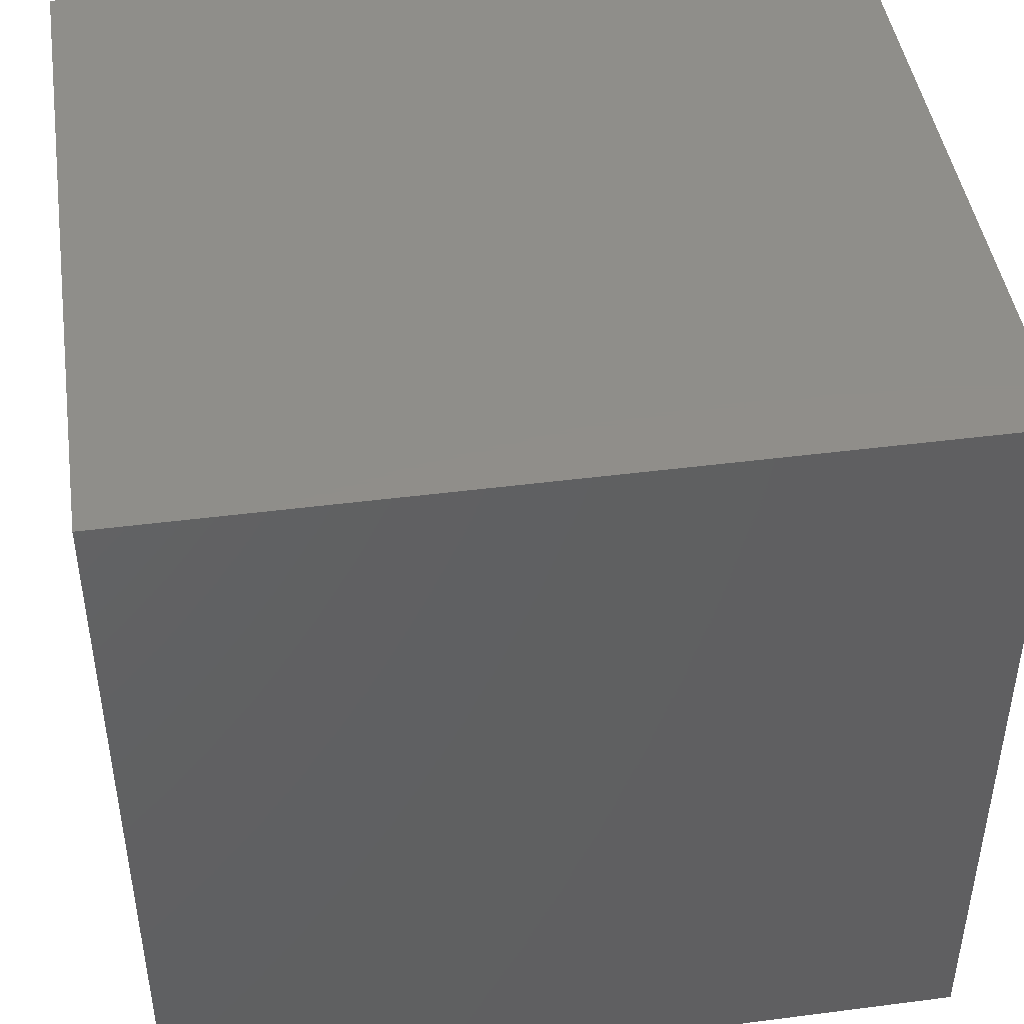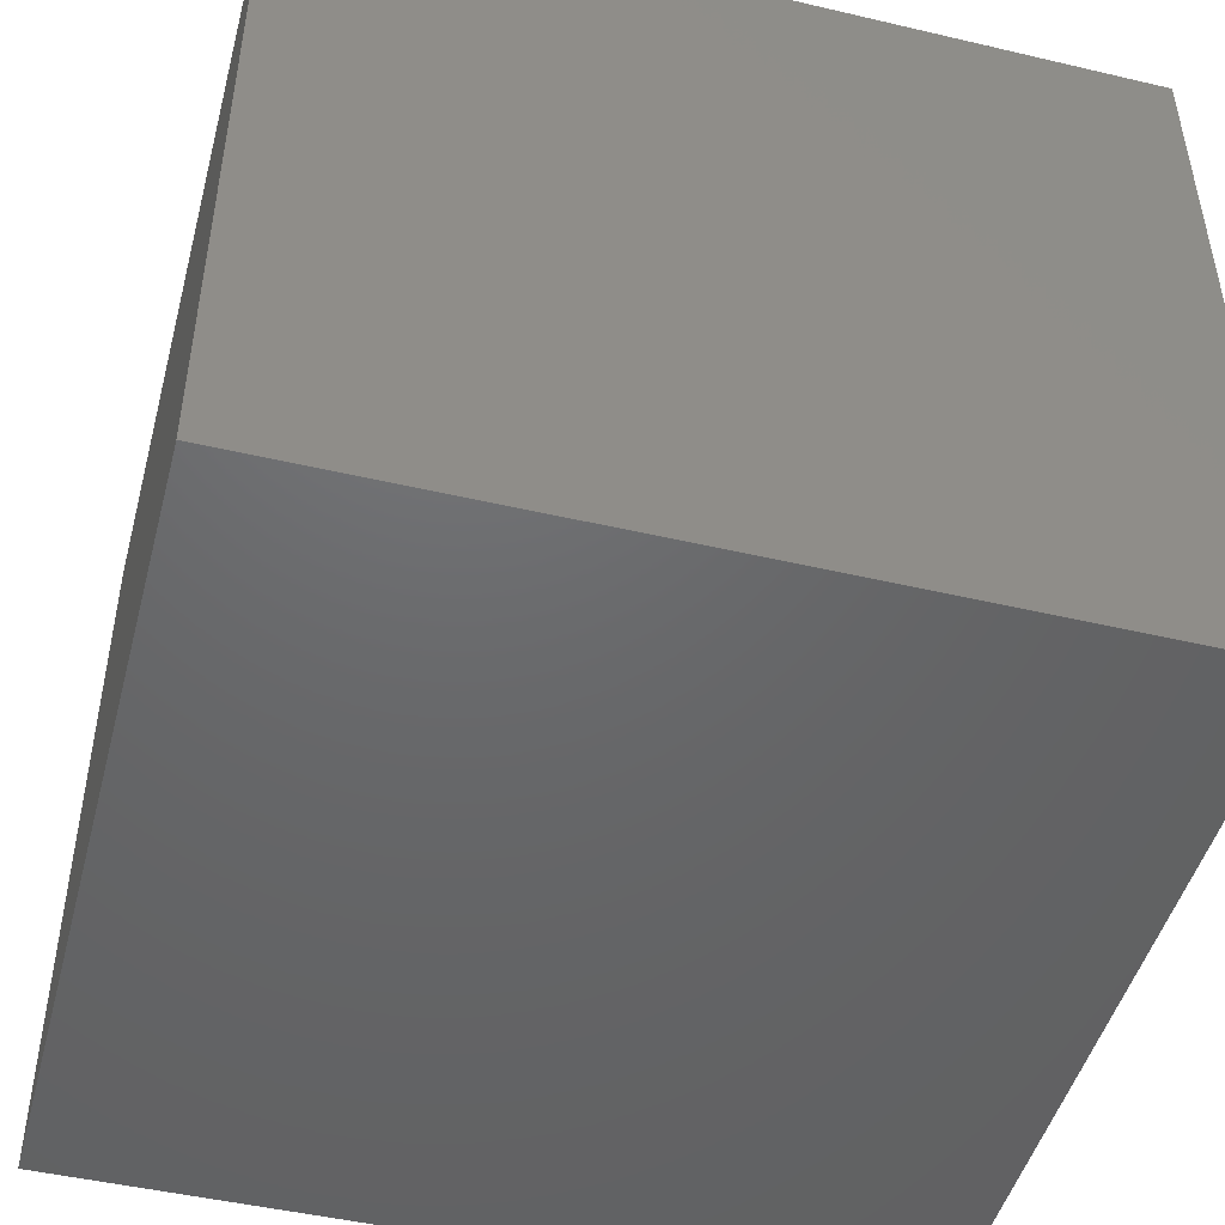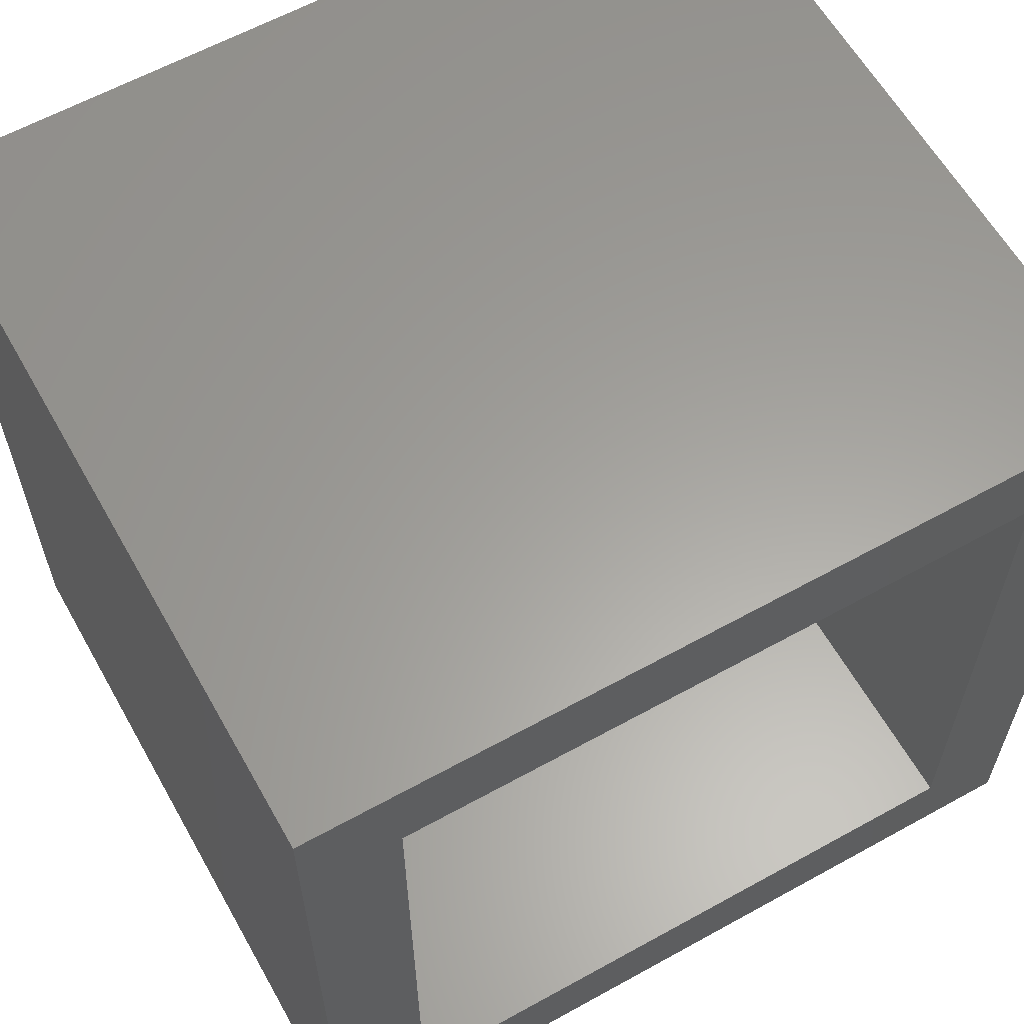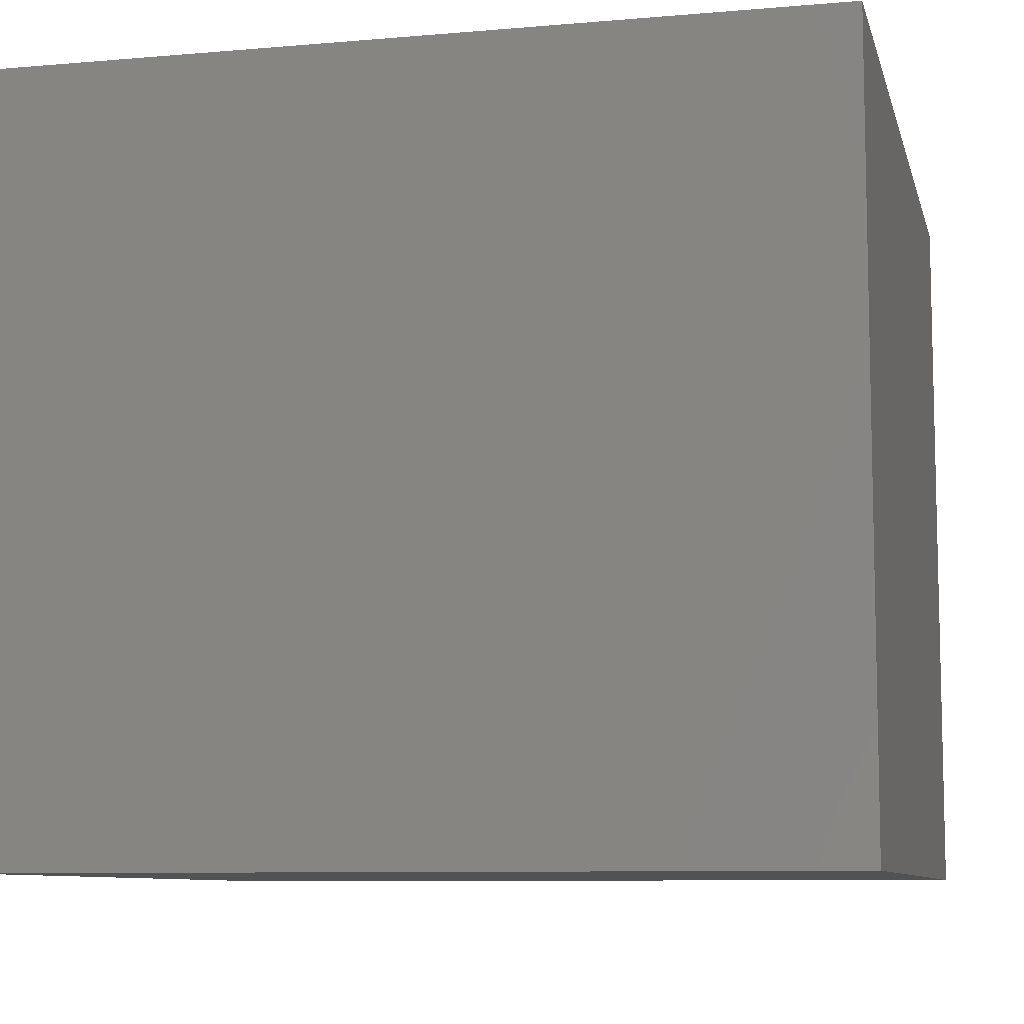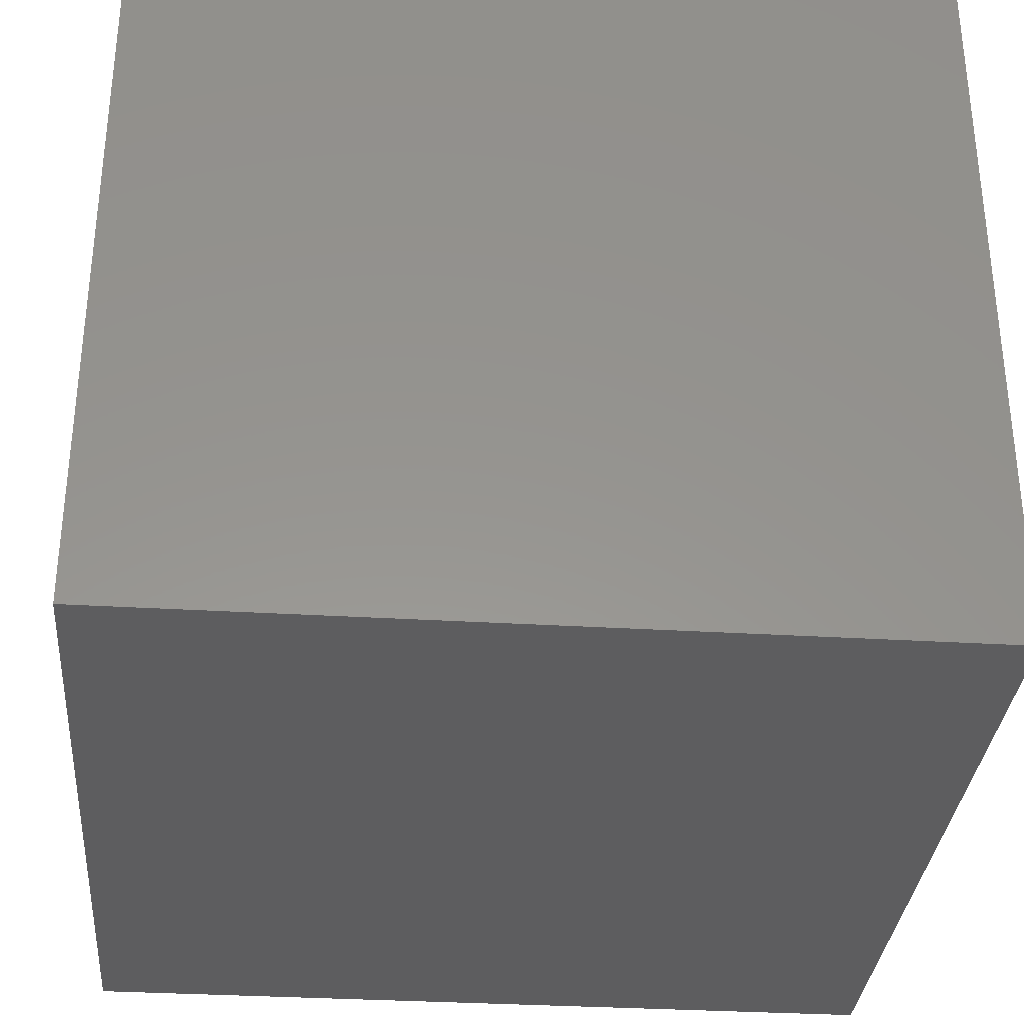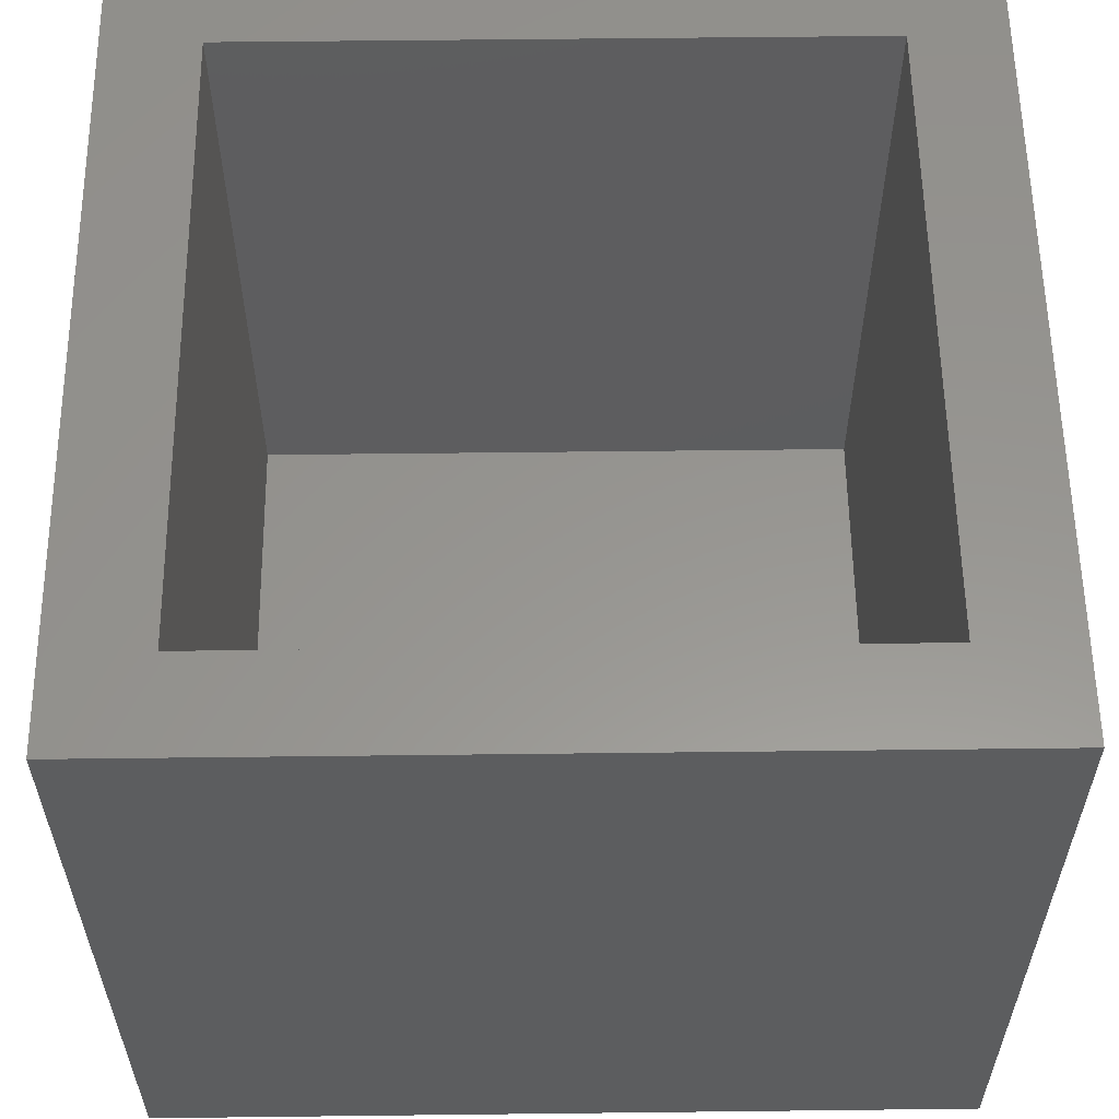
<metadata>
{"format":"stl","ext":"stl","renderer":"f3d","projection":"perspective","resolution":1024,"background":"white","views":[{"elev":45.0,"azim":-8.5,"up":"+Z"},{"elev":-47.5,"azim":-14.8,"up":"+Y"},{"elev":61.2,"azim":150.6,"up":"+Z"},{"elev":-8.7,"azim":-166.8,"up":"+Y"},{"elev":-32.9,"azim":85.2,"up":"+Y"},{"elev":57.9,"azim":-90.7,"up":"+Y"}]}
</metadata>
<code>
# stl→obj: 16 verts, 28 faces
v -0.75 0.6875 0.75
v -0.5781 0.6875 -0.5781
v -0.75 0.6875 -0.75
v 0.5781 0.6875 -0.5781
v 0.75 0.6875 -0.75
v -0.5781 0.6875 0.5781
v 0.75 0.6875 0.75
v 0.5781 0.6875 0.5781
v -0.5781 -0.5156 -0.5781
v 0.5781 -0.5156 -0.5781
v 0.5781 -0.5156 0.5781
v -0.5781 -0.5156 0.5781
v -0.75 -0.6875 -0.75
v 0.75 -0.6875 -0.75
v -0.75 -0.6875 0.75
v 0.75 -0.6875 0.75
f 1 2 3
f 3 2 4
f 3 4 5
f 2 1 6
f 6 1 7
f 6 7 8
f 8 7 5
f 8 5 4
f 2 9 4
f 4 9 10
f 4 10 8
f 8 10 11
f 8 11 6
f 6 11 12
f 6 12 2
f 2 12 9
f 9 12 10
f 10 12 11
f 13 14 15
f 15 14 16
f 15 1 13
f 13 1 3
f 16 7 15
f 15 7 1
f 14 5 16
f 16 5 7
f 13 3 14
f 14 3 5

</code>
